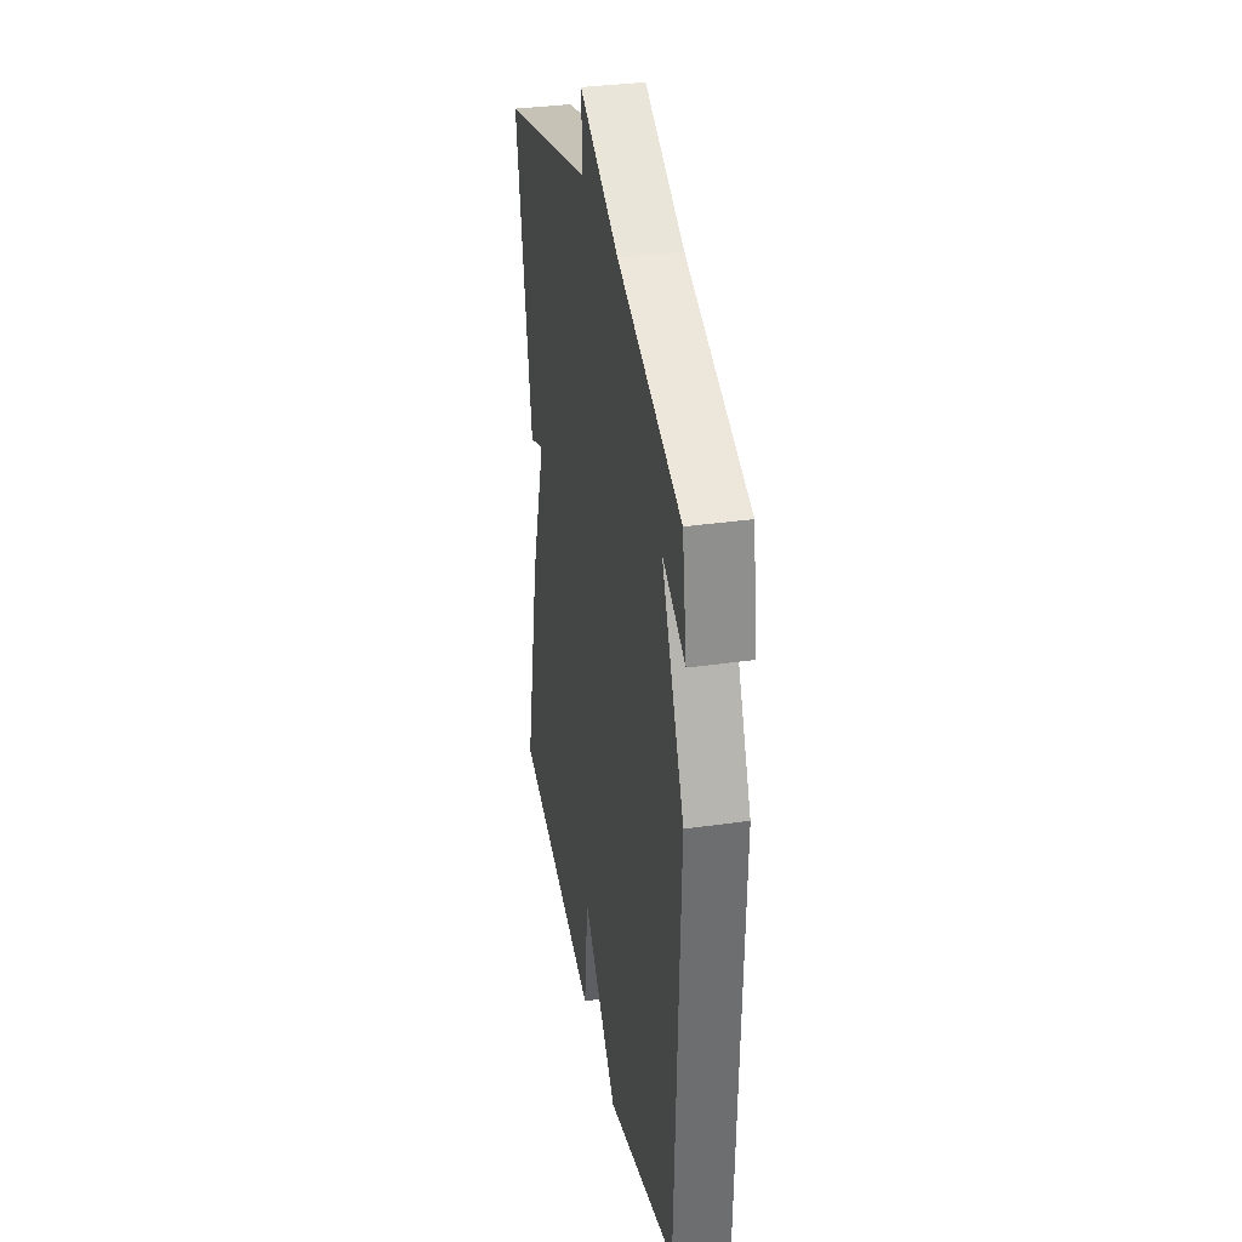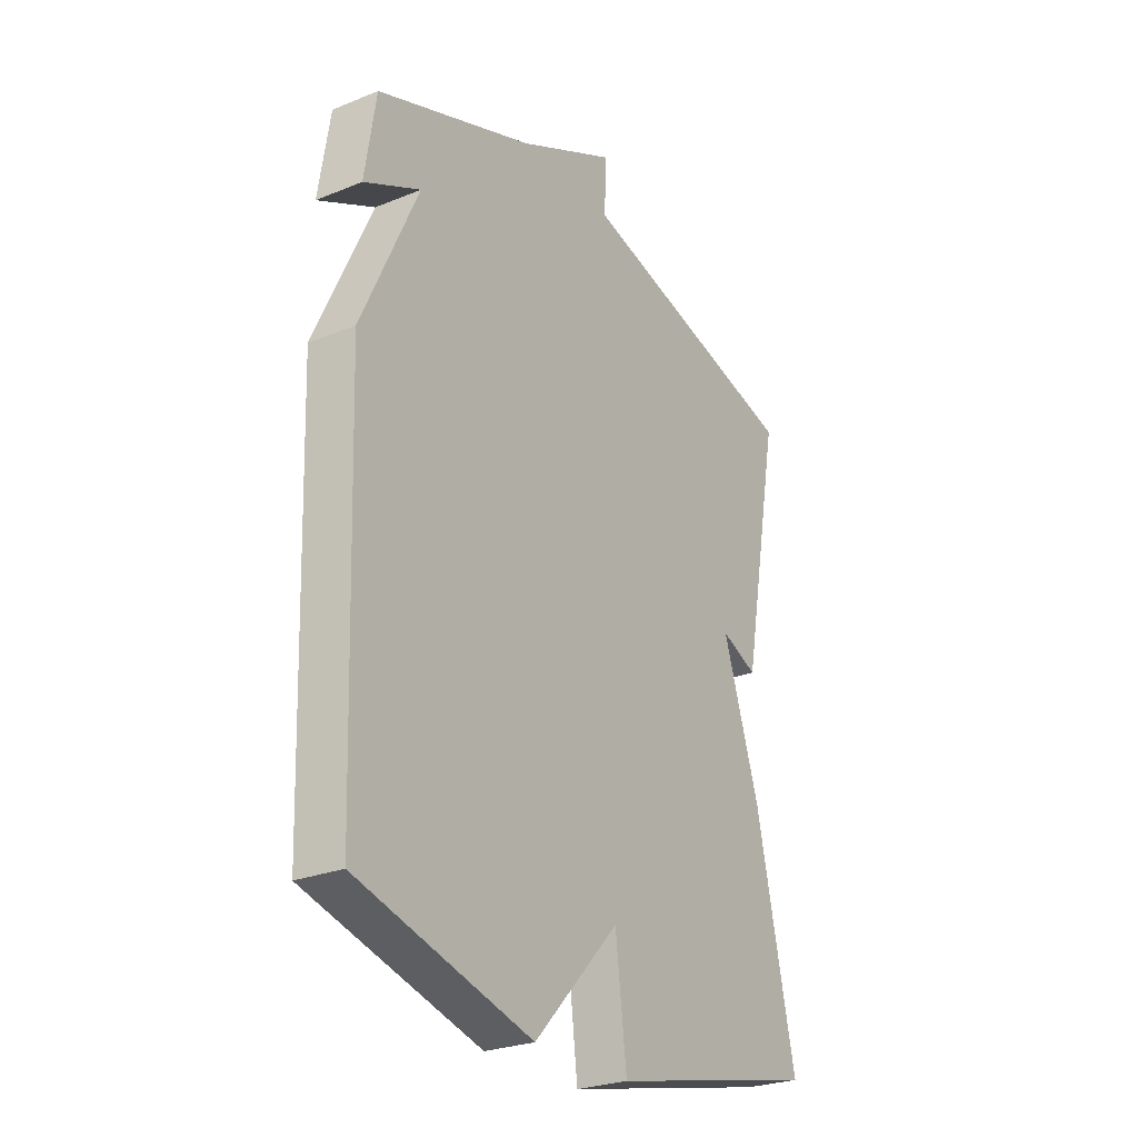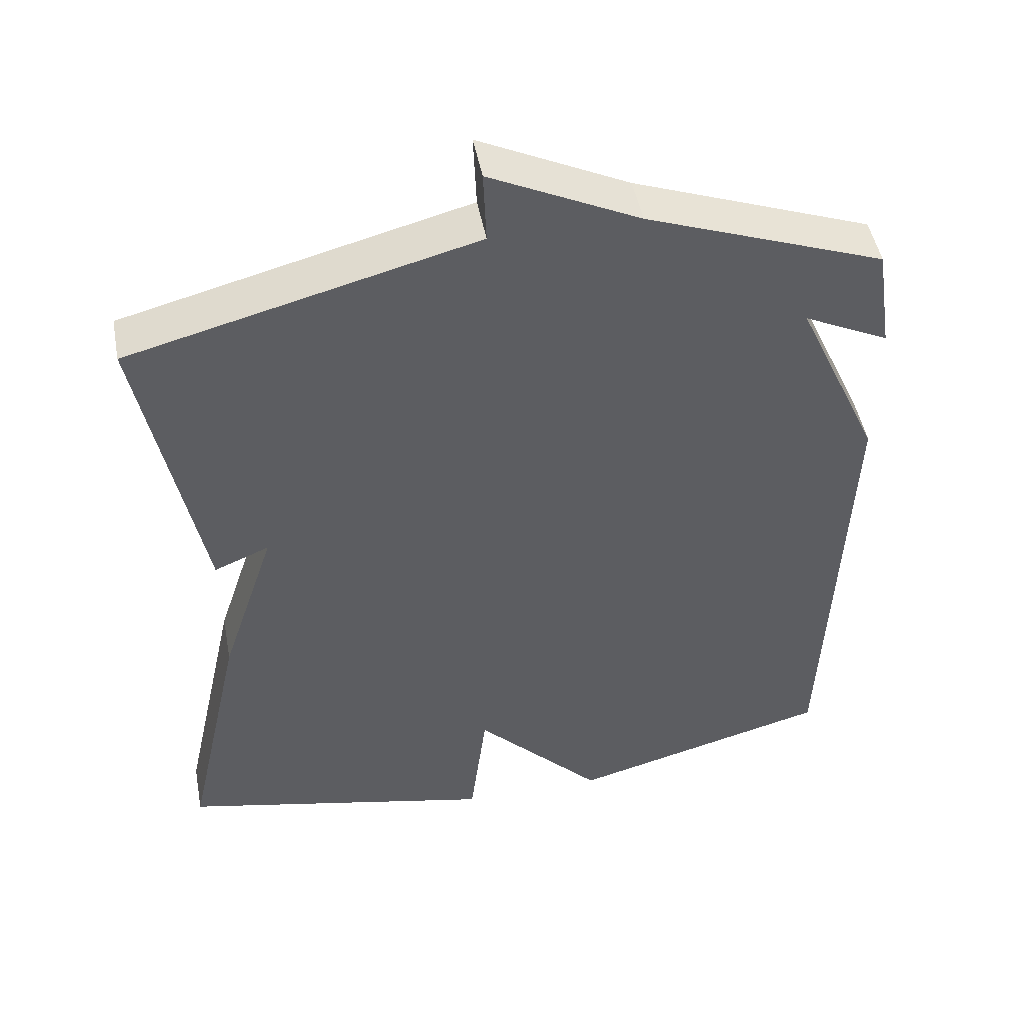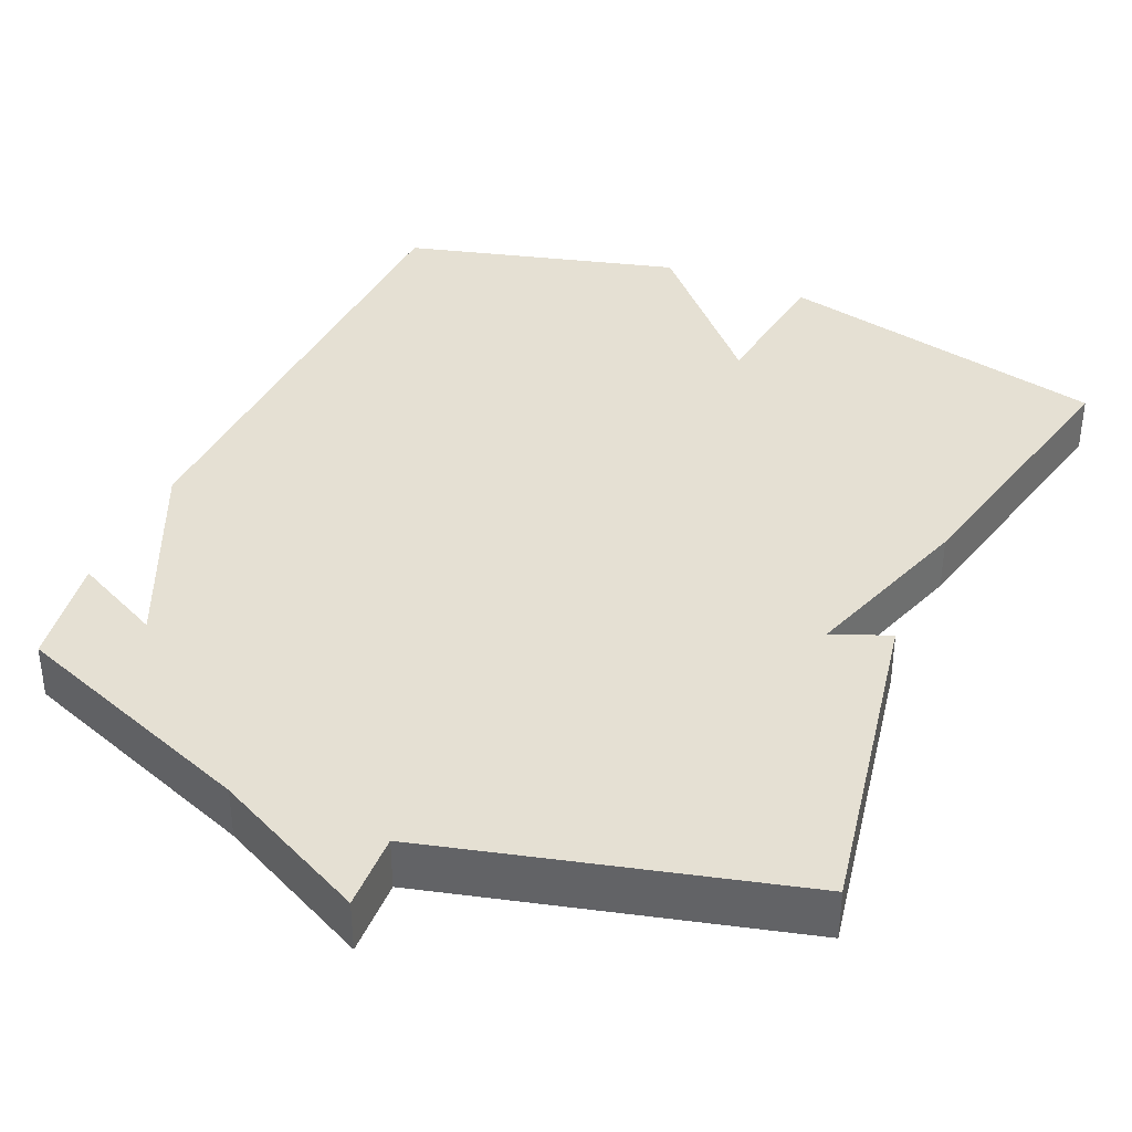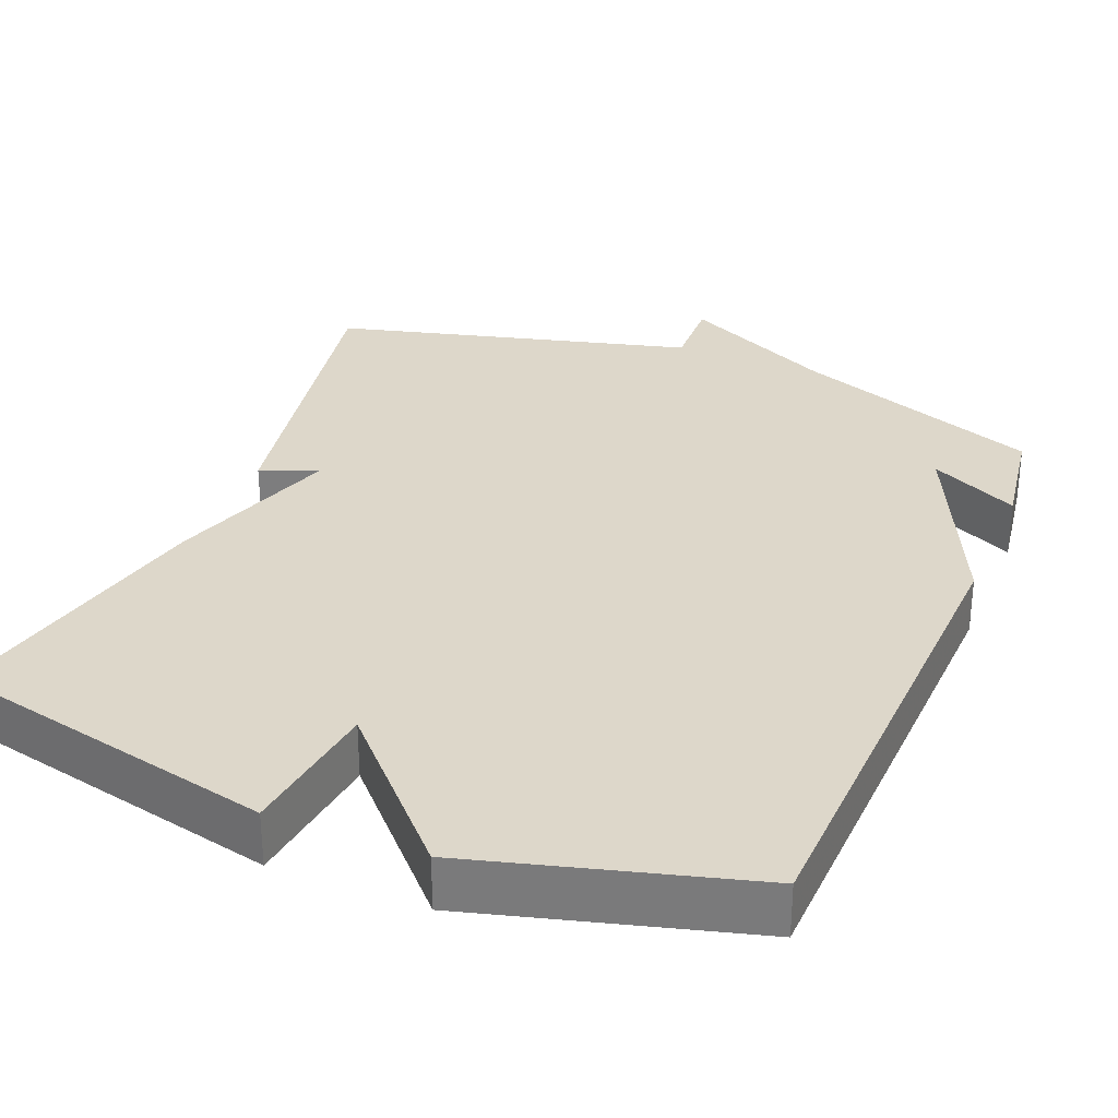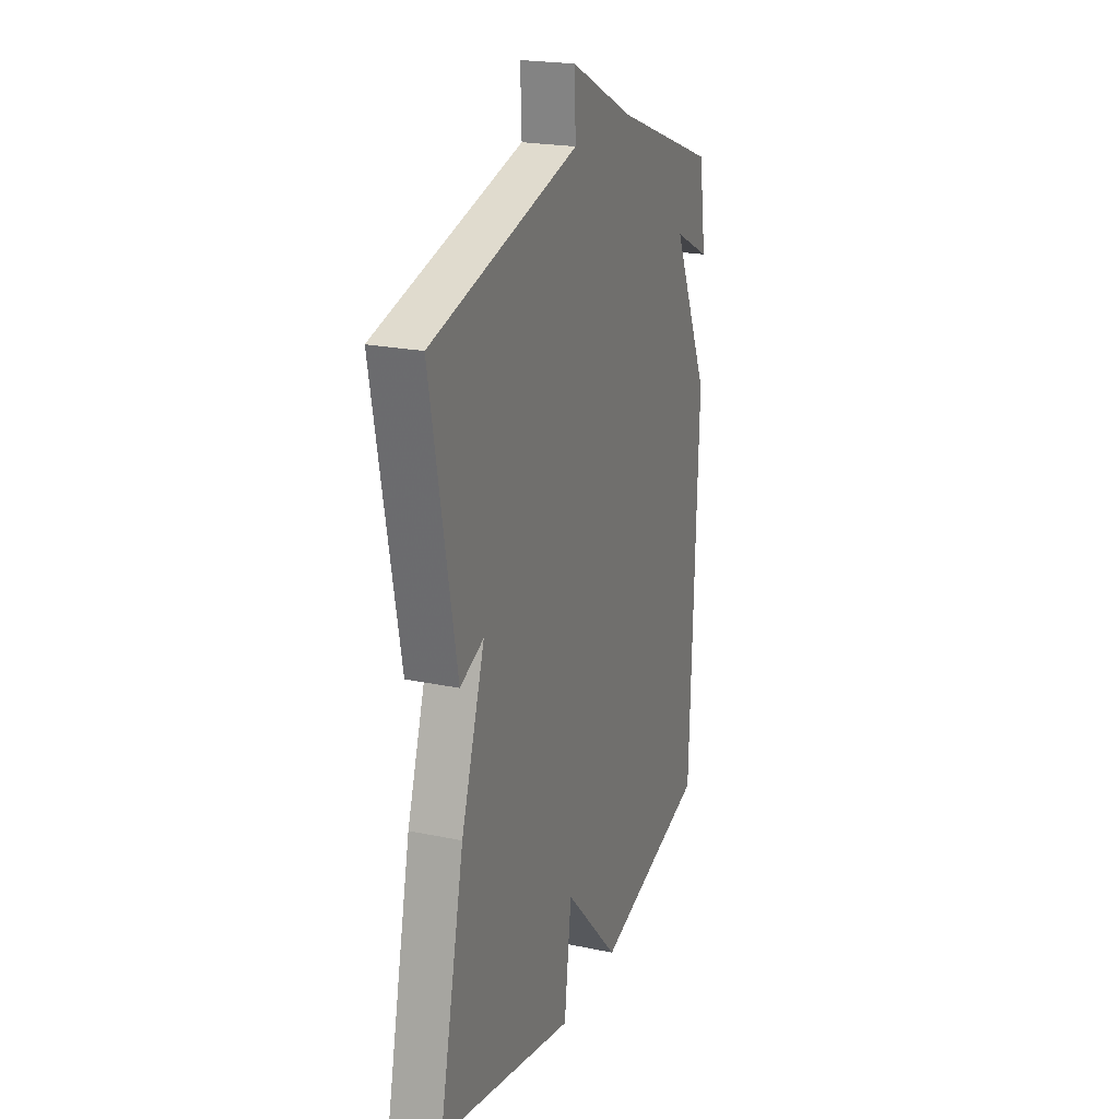
<metadata>
{"format":"obj","ext":"obj","renderer":"f3d","projection":"perspective","resolution":1024,"background":"white","views":[{"elev":34.1,"azim":-101.0,"up":"+Z"},{"elev":-26.4,"azim":-57.5,"up":"+Z"},{"elev":48.6,"azim":169.3,"up":"+Z"},{"elev":37.9,"azim":23.7,"up":"+Y"},{"elev":30.9,"azim":-157.8,"up":"+Y"},{"elev":21.9,"azim":110.2,"up":"+Z"}]}
</metadata>
<code>
v 0.5 0.07 0.5
v 0.419 0.07 0.069
v 0.343 0.07 0.101
v 0.419 0.07 -0.131
v 0.5 0.07 -0.5
v 0.062 0.07 -0.599
v 0.039 0.07 -0.411
v -0.138 0.07 -0.599
v -0.5 0.07 -0.5
v -0.523 0.07 0.152
v -0.406 0.07 0.41
v -0.523 0.07 0.352
v -0.5 0.07 0.5
v -0.173 0.07 0.623
v 0.031 0.07 0.724
v 0.027 0.07 0.623
v 0.5 0 0.5
v 0.419 0 0.069
v 0.343 0 0.101
v 0.419 0 -0.131
v 0.5 0 -0.5
v 0.062 0 -0.599
v 0.039 0 -0.411
v -0.138 0 -0.599
v -0.5 0 -0.5
v -0.523 0 0.152
v -0.406 0 0.41
v -0.523 0 0.352
v -0.5 0 0.5
v -0.173 0 0.623
v 0.031 0 0.724
v 0.027 0 0.623
f 14 15 16
f 1 2 3
f 16 1 3
f 14 16 3
f 11 12 13 14
f 11 14 3
f 10 11 3
f 9 10 3
f 8 9 3
f 7 8 3
f 5 6 7
f 4 5 7
f 3 4 7
f 32 31 30
f 19 18 17
f 19 17 32
f 19 32 30
f 30 29 28 27
f 19 30 27
f 19 27 26
f 19 26 25
f 19 25 24
f 19 24 23
f 23 22 21
f 23 21 20
f 23 20 19
f 1 17 18 2
f 2 18 19 3
f 3 19 20 4
f 4 20 21 5
f 5 21 22 6
f 6 22 23 7
f 7 23 24 8
f 8 24 25 9
f 9 25 26 10
f 10 26 27 11
f 11 27 28 12
f 12 28 29 13
f 13 29 30 14
f 14 30 31 15
f 15 31 32 16
f 16 32 17 1

</code>
